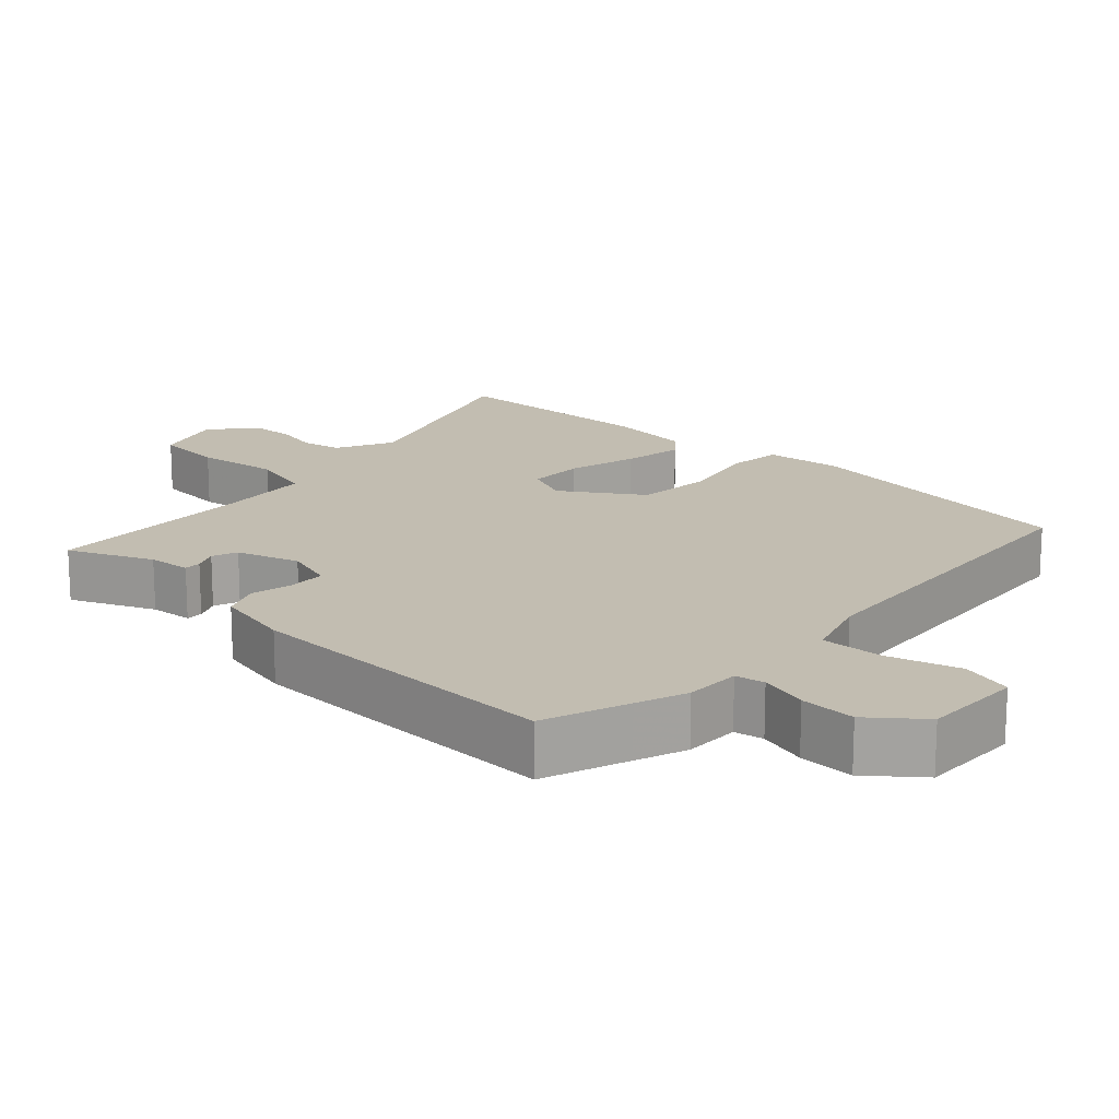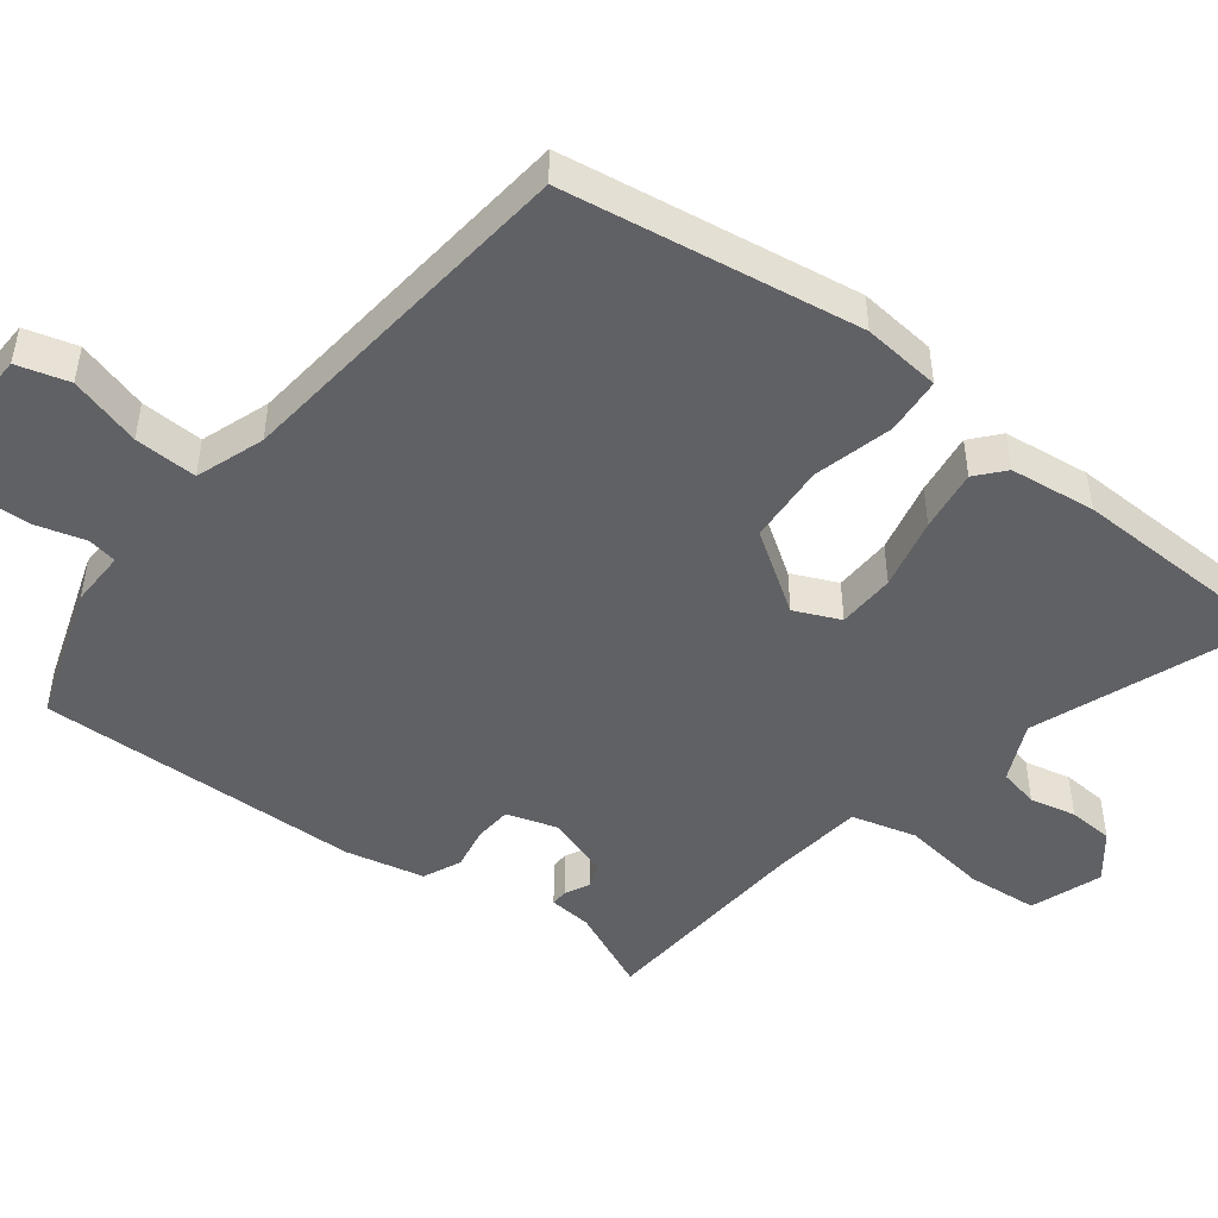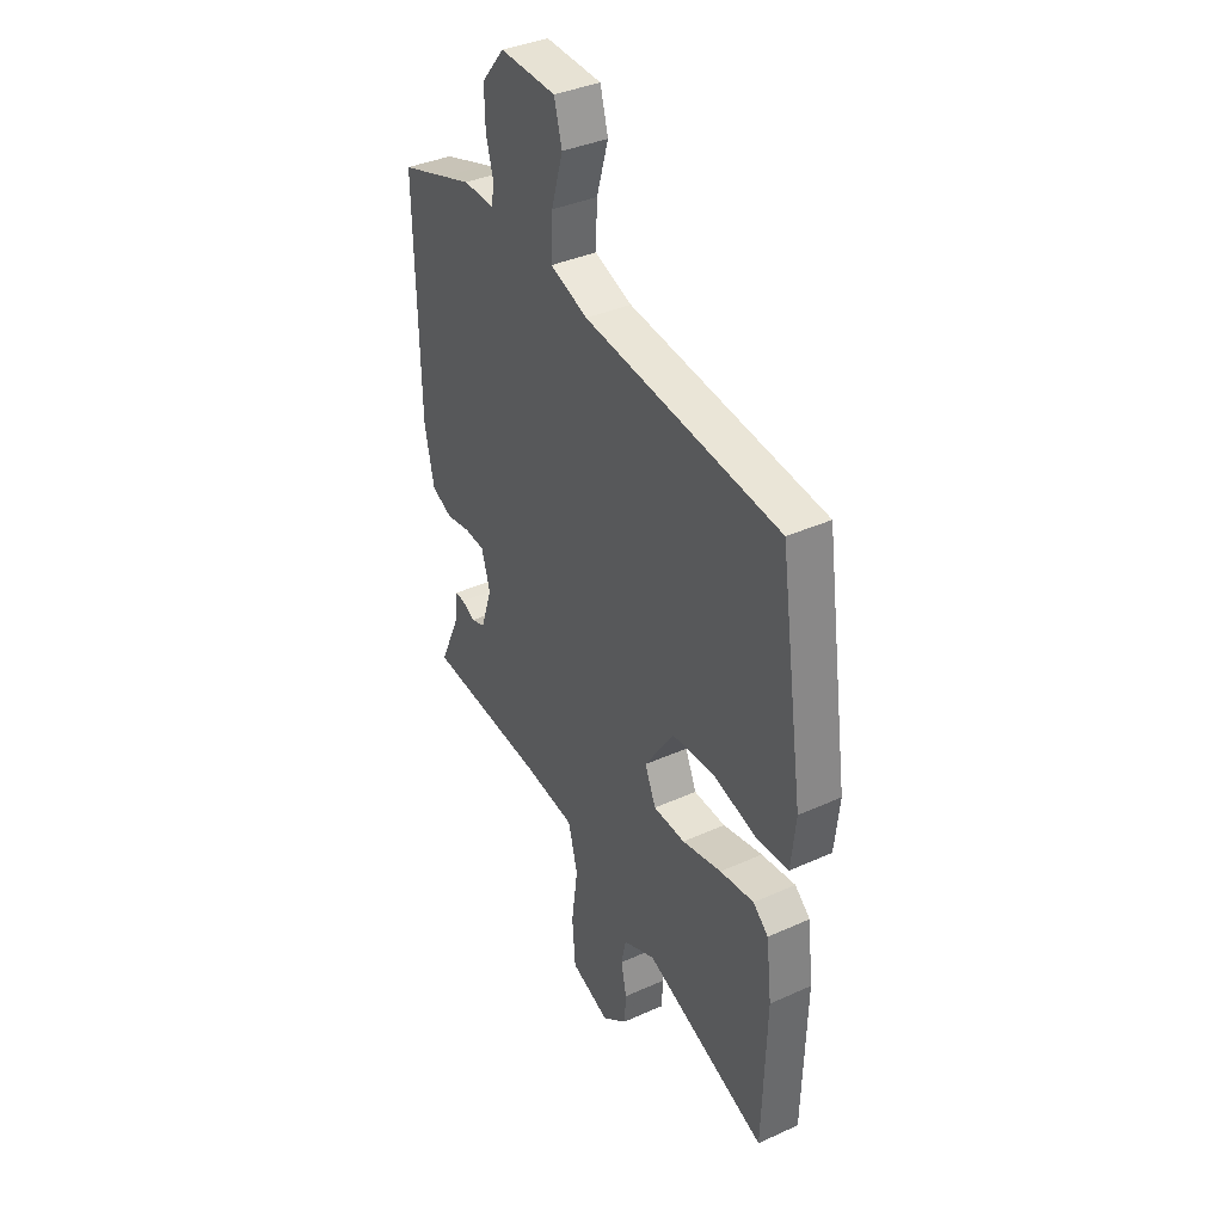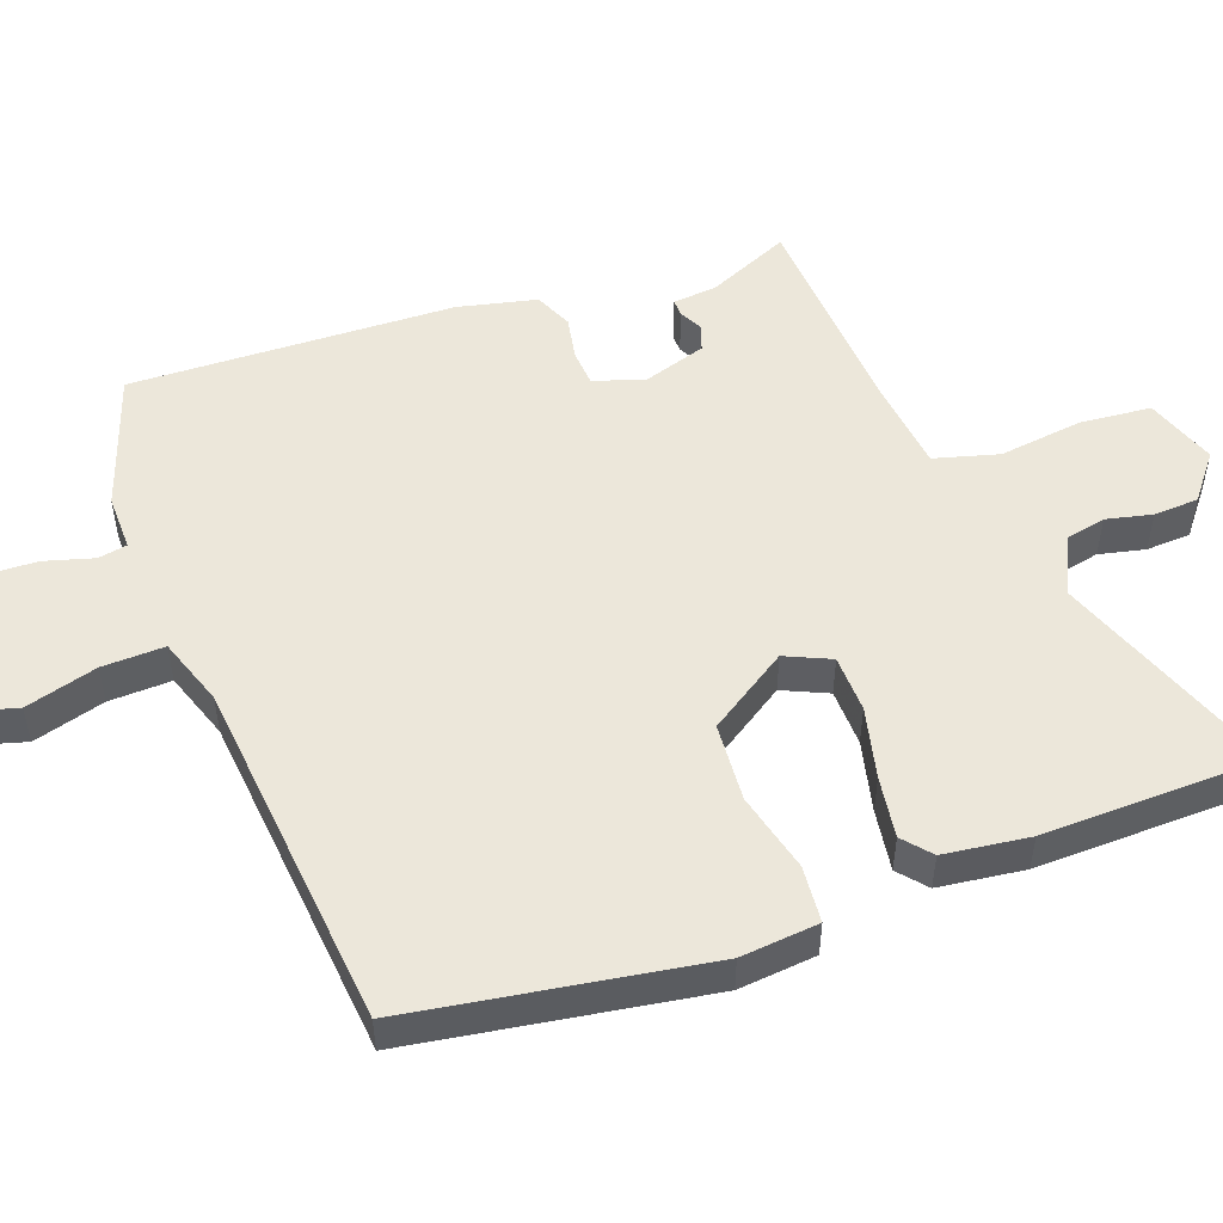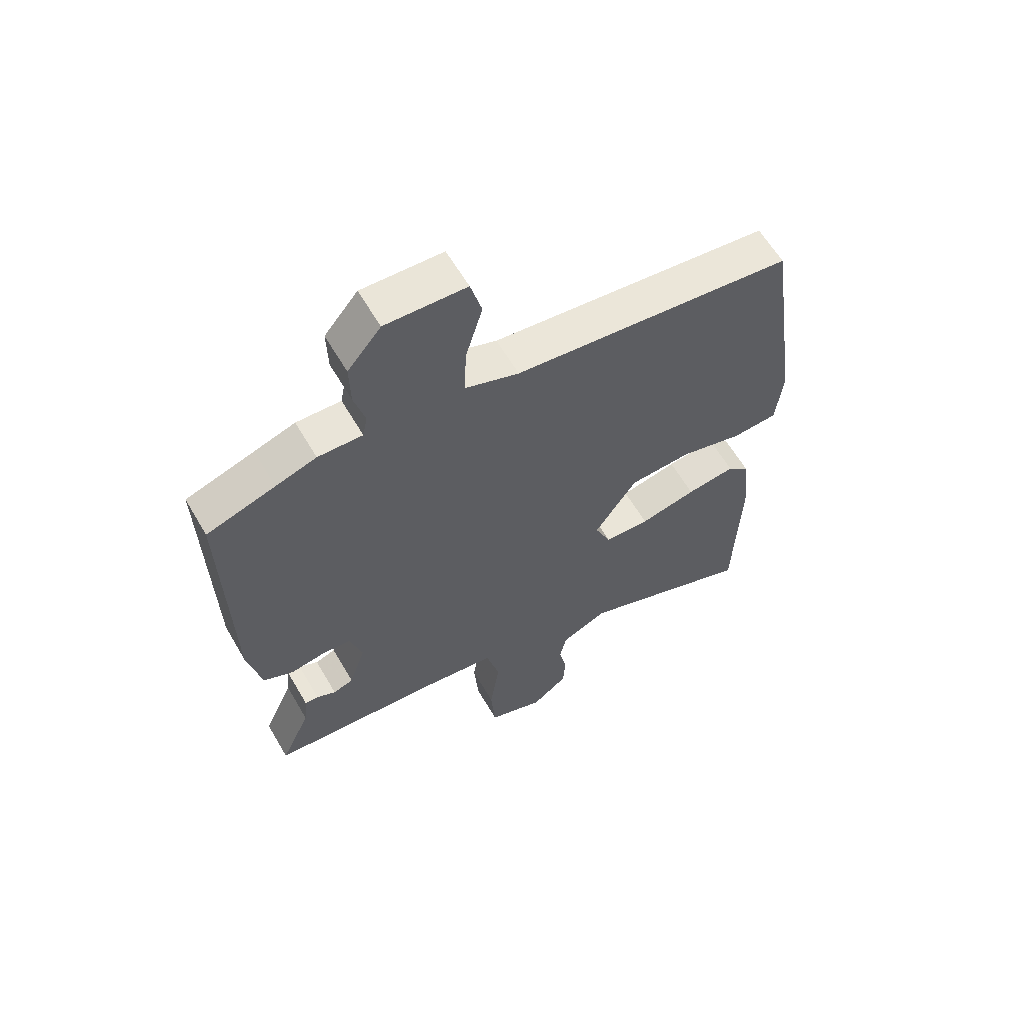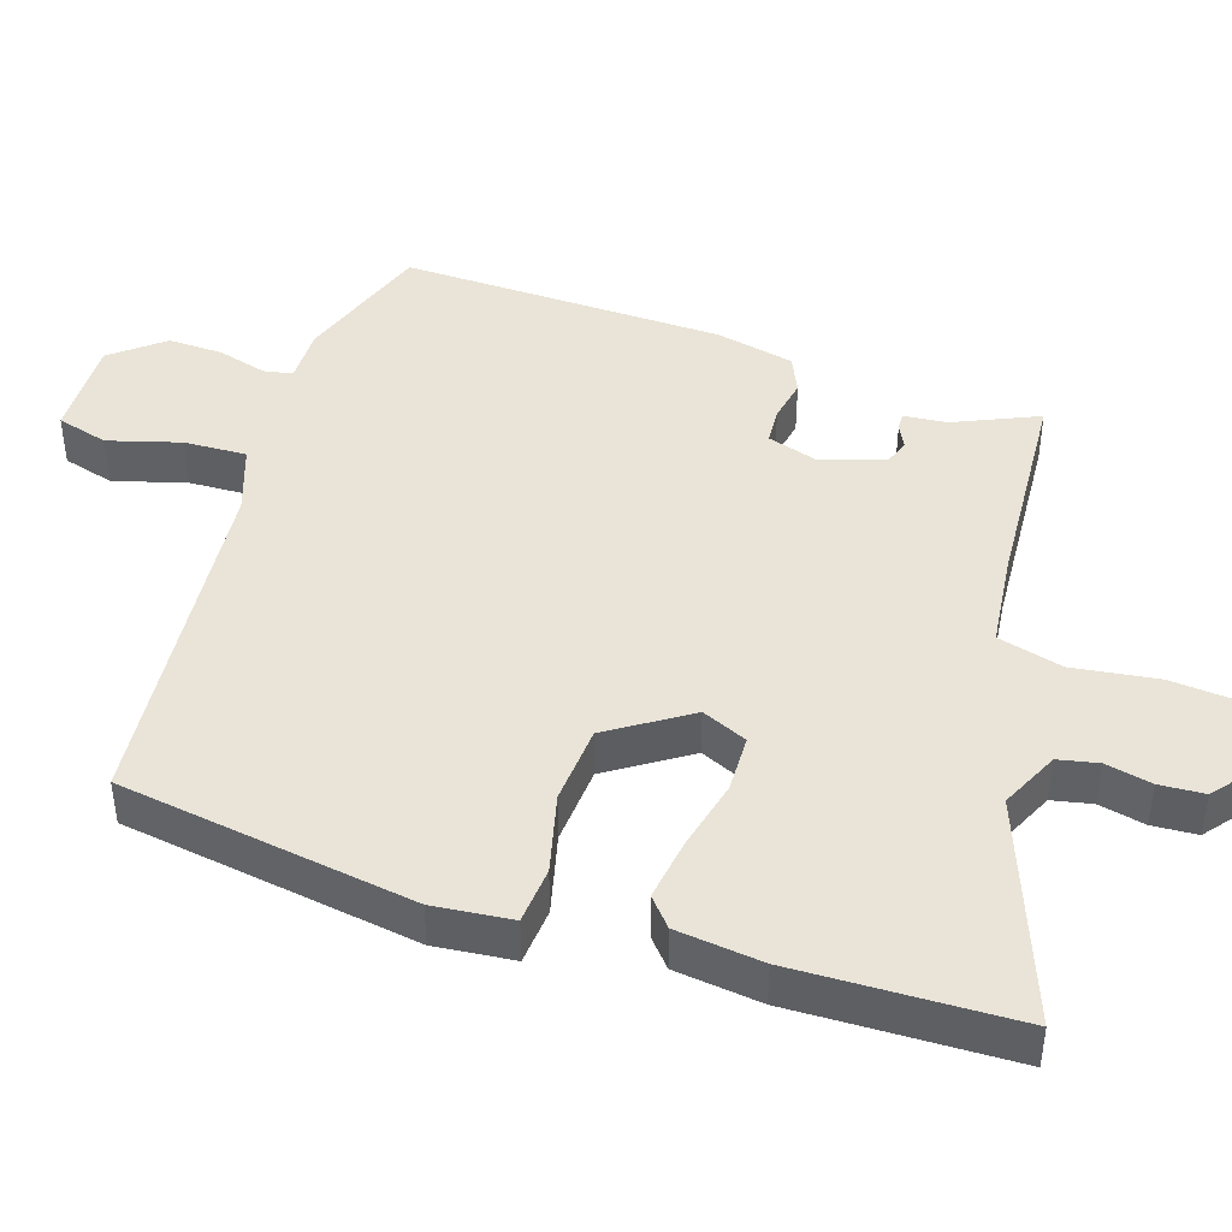
<metadata>
{"format":"obj","ext":"obj","renderer":"f3d","projection":"perspective","resolution":1024,"background":"white","views":[{"elev":16.9,"azim":-46.1,"up":"+Y"},{"elev":-47.8,"azim":52.7,"up":"+Y"},{"elev":37.6,"azim":60.0,"up":"+Z"},{"elev":51.4,"azim":70.6,"up":"+Y"},{"elev":61.3,"azim":-30.2,"up":"+Z"},{"elev":43.3,"azim":108.5,"up":"+Y"}]}
</metadata>
<code>
v 0.505 0.07 -0.359
v 0.495 0.07 -0.667
v 0.182 0.07 -0.549
v 0.099 0.07 -0.587
v 0.087 0.07 -0.643
v 0.101 0.07 -0.708
v 0.097 0.07 -0.771
v 0.033 0.07 -0.821
v -0.067 0.07 -0.785
v -0.075 0.07 -0.685
v -0.058 0.07 -0.566
v -0.082 0.07 -0.475
v -0.213 0.07 -0.459
v -0.518 0.07 -0.437
v -0.465 0.07 -0.32
v -0.459 0.07 -0.259
v -0.435 0.07 -0.26
v -0.401 0.07 -0.277
v -0.365 0.07 -0.264
v -0.336 0.07 -0.176
v -0.358 0.07 -0.104
v -0.41 0.07 -0.1
v -0.471 0.07 -0.111
v -0.524 0.07 -0.087
v -0.548 0.07 0.024
v -0.557 0.07 0.481
v -0.436 0.07 0.521
v -0.364 0.07 0.545
v -0.285 0.07 0.543
v -0.277 0.07 0.584
v -0.296 0.07 0.653
v -0.298 0.07 0.731
v -0.239 0.07 0.802
v -0.096 0.07 0.797
v -0.076 0.07 0.724
v -0.106 0.07 0.623
v -0.11 0.07 0.535
v -0.014 0.07 0.501
v 0.484 0.07 0.448
v 0.545 0.07 0.033
v 0.533 0.07 -0.077
v 0.453 0.07 -0.083
v 0.341 0.07 -0.054
v 0.23 0.07 -0.061
v 0.155 0.07 -0.172
v 0.183 0.07 -0.236
v 0.264 0.07 -0.239
v 0.365 0.07 -0.216
v 0.452 0.07 -0.204
v 0.491 0.07 -0.238
v 0.505 0 -0.359
v 0.495 0 -0.667
v 0.182 0 -0.549
v 0.099 0 -0.587
v 0.087 0 -0.643
v 0.101 0 -0.708
v 0.097 0 -0.771
v 0.033 0 -0.821
v -0.067 0 -0.785
v -0.075 0 -0.685
v -0.058 0 -0.566
v -0.082 0 -0.475
v -0.213 0 -0.459
v -0.518 0 -0.437
v -0.465 0 -0.32
v -0.459 0 -0.259
v -0.435 0 -0.26
v -0.401 0 -0.277
v -0.365 0 -0.264
v -0.336 0 -0.176
v -0.358 0 -0.104
v -0.41 0 -0.1
v -0.471 0 -0.111
v -0.524 0 -0.087
v -0.548 0 0.024
v -0.557 0 0.481
v -0.436 0 0.521
v -0.364 0 0.545
v -0.285 0 0.543
v -0.277 0 0.584
v -0.296 0 0.653
v -0.298 0 0.731
v -0.239 0 0.802
v -0.096 0 0.797
v -0.076 0 0.724
v -0.106 0 0.623
v -0.11 0 0.535
v -0.014 0 0.501
v 0.484 0 0.448
v 0.545 0 0.033
v 0.533 0 -0.077
v 0.453 0 -0.083
v 0.341 0 -0.054
v 0.23 0 -0.061
v 0.155 0 -0.172
v 0.183 0 -0.236
v 0.264 0 -0.239
v 0.365 0 -0.216
v 0.452 0 -0.204
v 0.491 0 -0.238
f 47 48 49 50
f 47 50 1 2
f 46 47 2 3
f 45 46 3 4
f 40 41 42 43
f 38 39 40 43
f 37 38 43 44
f 33 34 35 36
f 33 36 37
f 30 31 32 33
f 30 33 37
f 29 30 37 44
f 27 28 29 44
f 22 23 24 25
f 21 22 25 26
f 15 16 17 18
f 13 14 15 18
f 12 13 18 19
f 8 9 10 11
f 8 11 12
f 5 6 7 8
f 45 4 5 8
f 45 8 12
f 21 26 27 44
f 20 21 44 45
f 12 19 20 45
f 100 99 98 97
f 52 51 100 97
f 53 52 97 96
f 54 53 96 95
f 93 92 91 90
f 93 90 89 88
f 94 93 88 87
f 86 85 84 83
f 87 86 83
f 83 82 81 80
f 87 83 80
f 94 87 80 79
f 94 79 78 77
f 75 74 73 72
f 76 75 72 71
f 68 67 66 65
f 68 65 64 63
f 69 68 63 62
f 61 60 59 58
f 62 61 58
f 58 57 56 55
f 58 55 54 95
f 62 58 95
f 94 77 76 71
f 95 94 71 70
f 95 70 69 62
f 1 51 52 2
f 2 52 53 3
f 3 53 54 4
f 4 54 55 5
f 5 55 56 6
f 6 56 57 7
f 7 57 58 8
f 8 58 59 9
f 9 59 60 10
f 10 60 61 11
f 11 61 62 12
f 12 62 63 13
f 13 63 64 14
f 14 64 65 15
f 15 65 66 16
f 16 66 67 17
f 17 67 68 18
f 18 68 69 19
f 19 69 70 20
f 20 70 71 21
f 21 71 72 22
f 22 72 73 23
f 23 73 74 24
f 24 74 75 25
f 25 75 76 26
f 26 76 77 27
f 27 77 78 28
f 28 78 79 29
f 29 79 80 30
f 30 80 81 31
f 31 81 82 32
f 32 82 83 33
f 33 83 84 34
f 34 84 85 35
f 35 85 86 36
f 36 86 87 37
f 37 87 88 38
f 38 88 89 39
f 39 89 90 40
f 40 90 91 41
f 41 91 92 42
f 42 92 93 43
f 43 93 94 44
f 44 94 95 45
f 45 95 96 46
f 46 96 97 47
f 47 97 98 48
f 48 98 99 49
f 49 99 100 50
f 50 100 51 1

</code>
